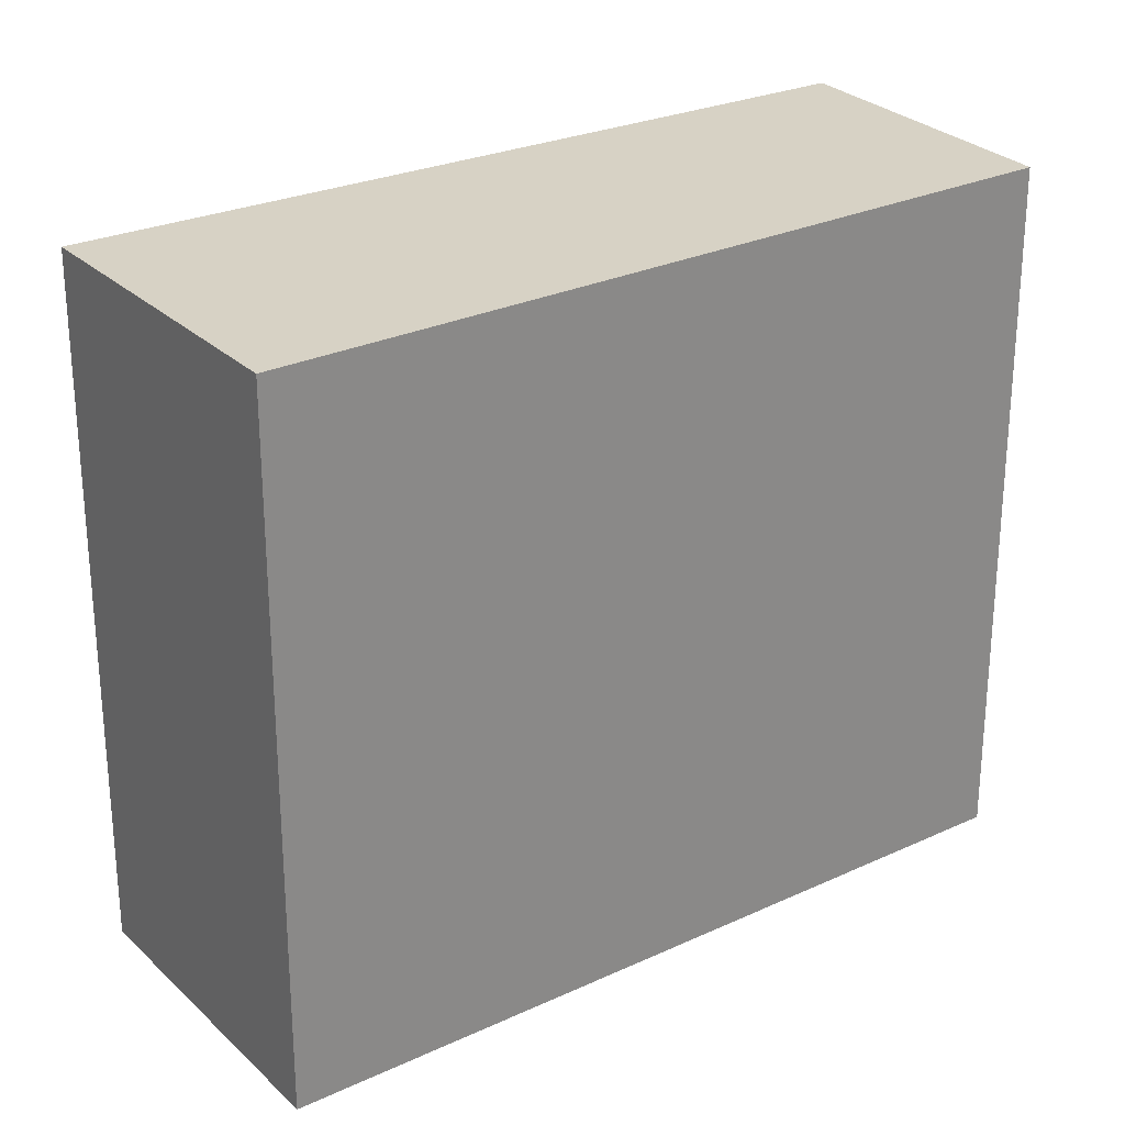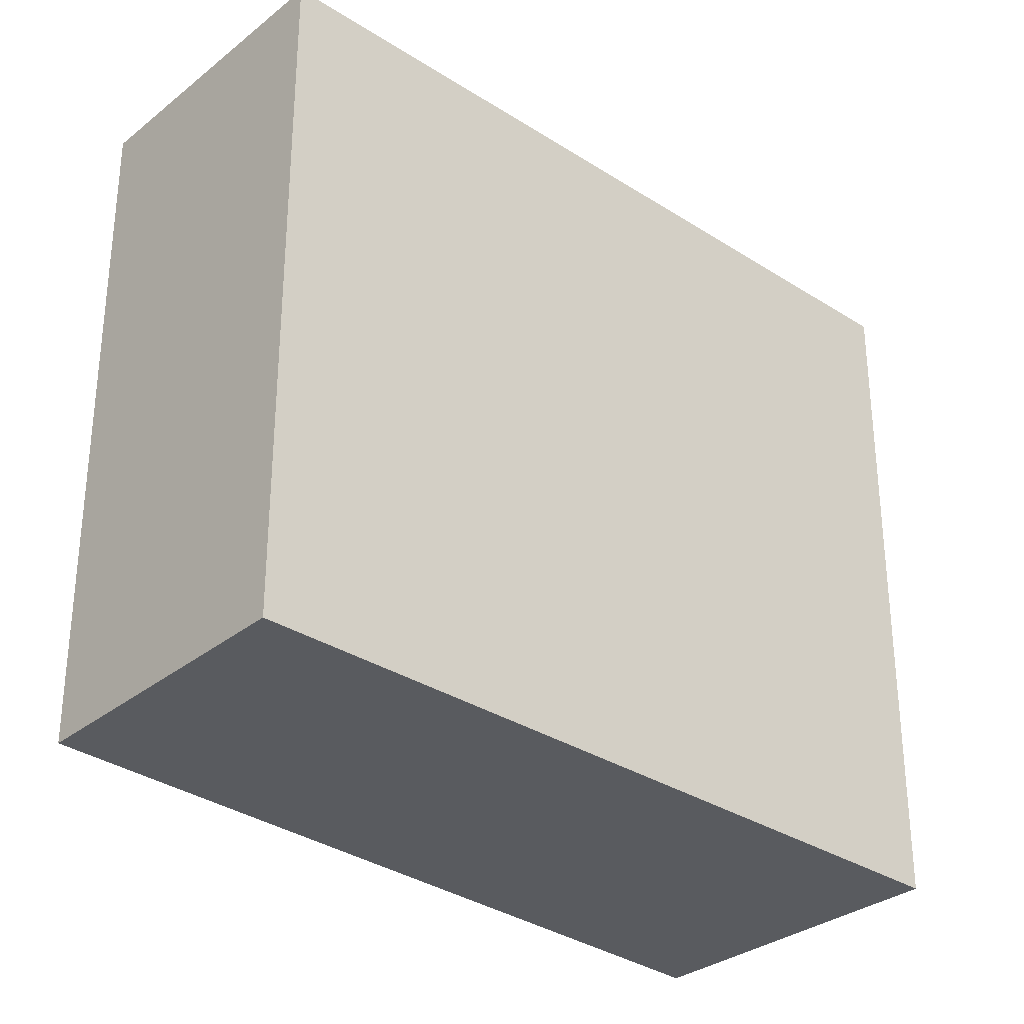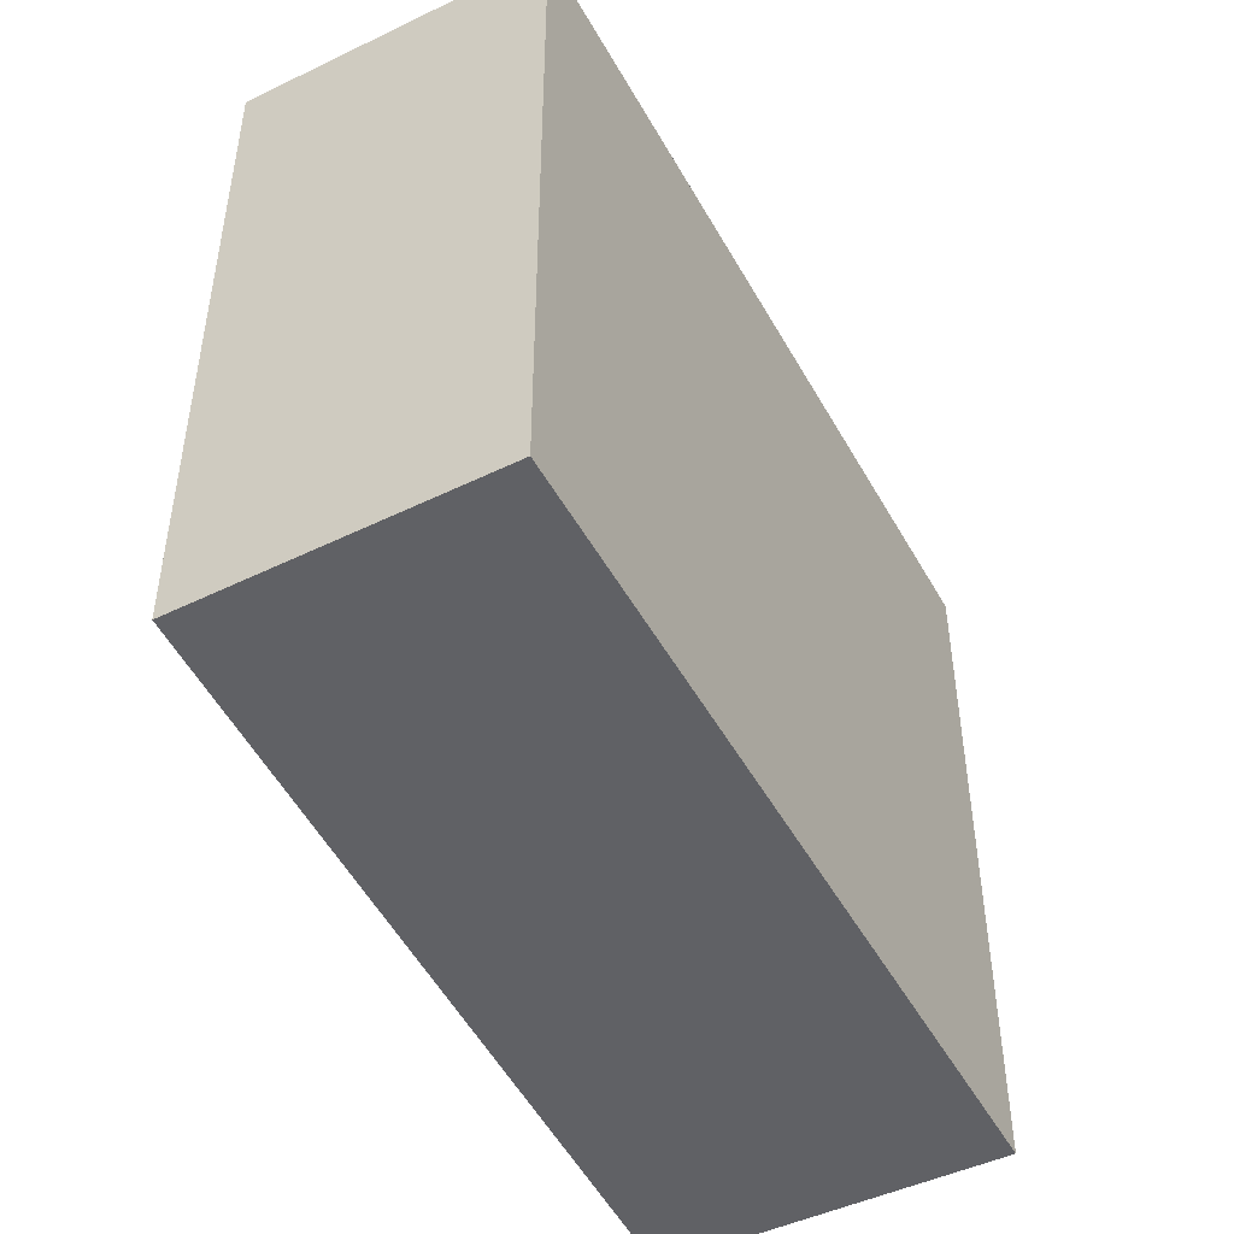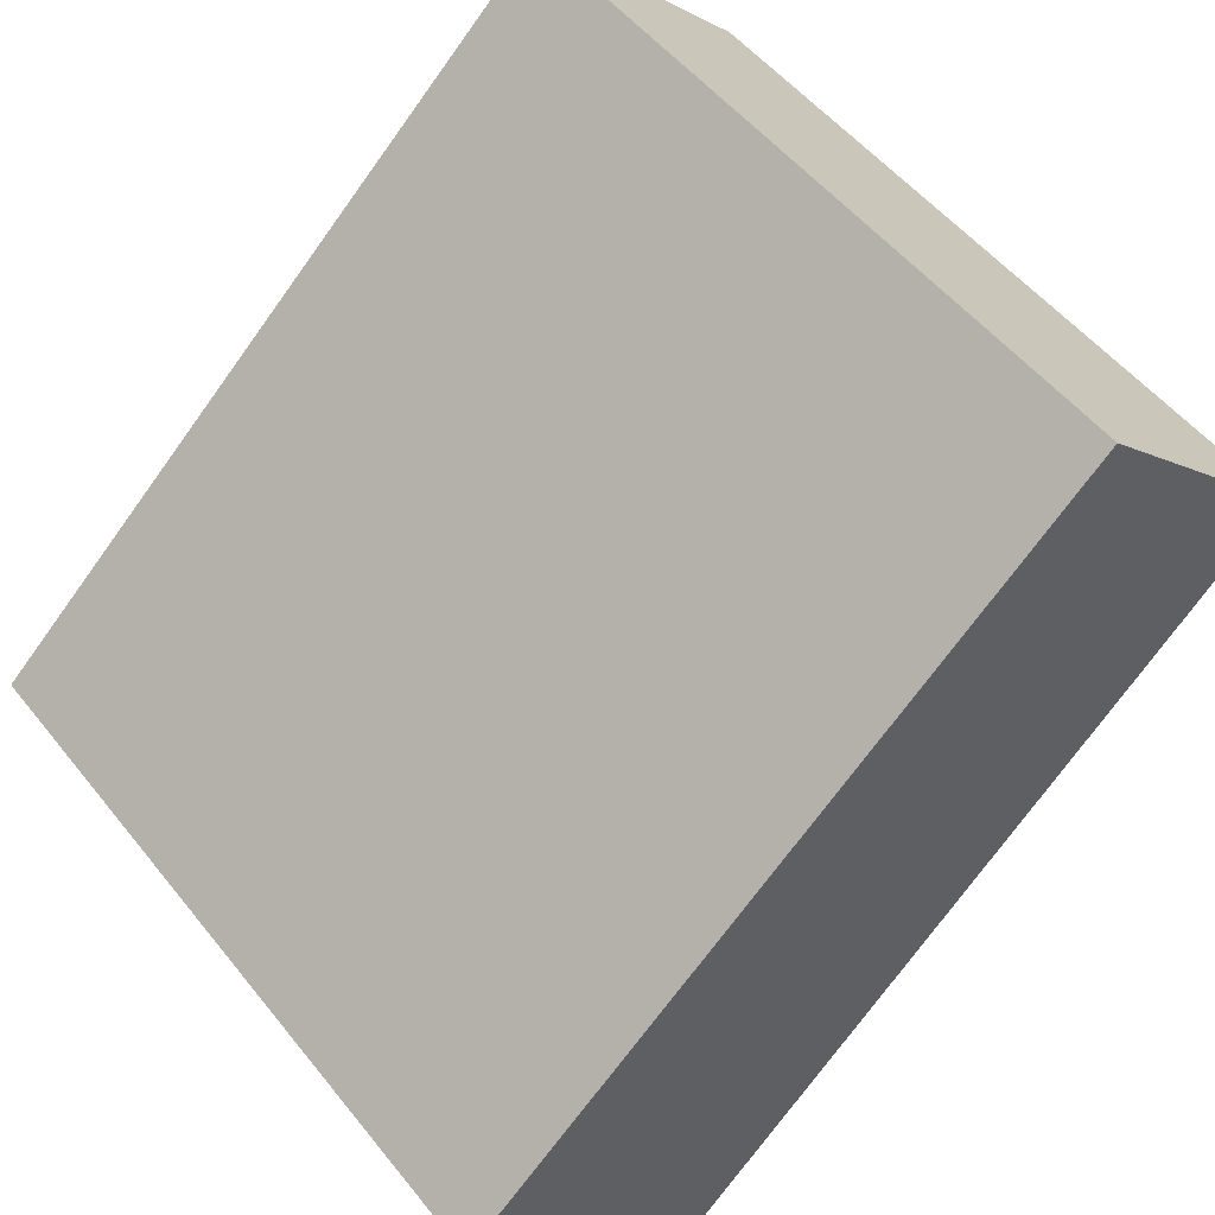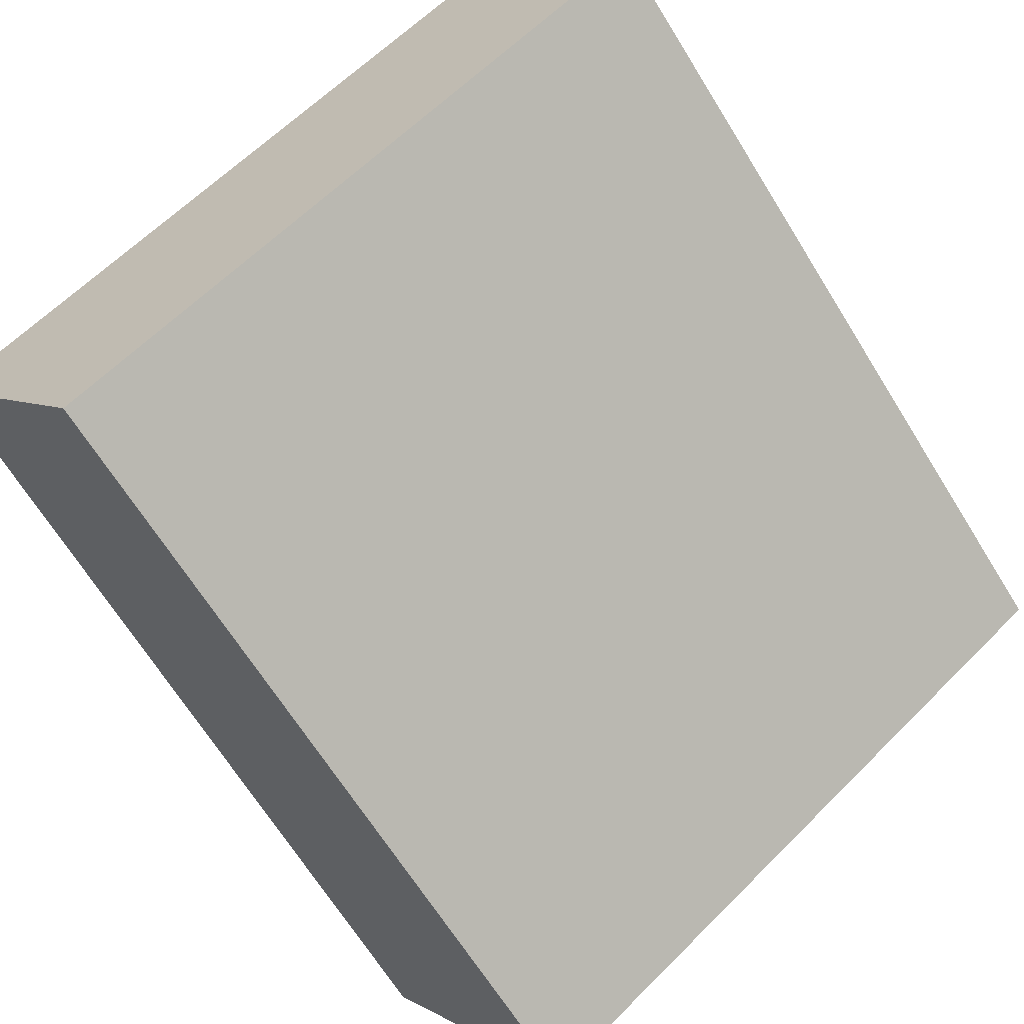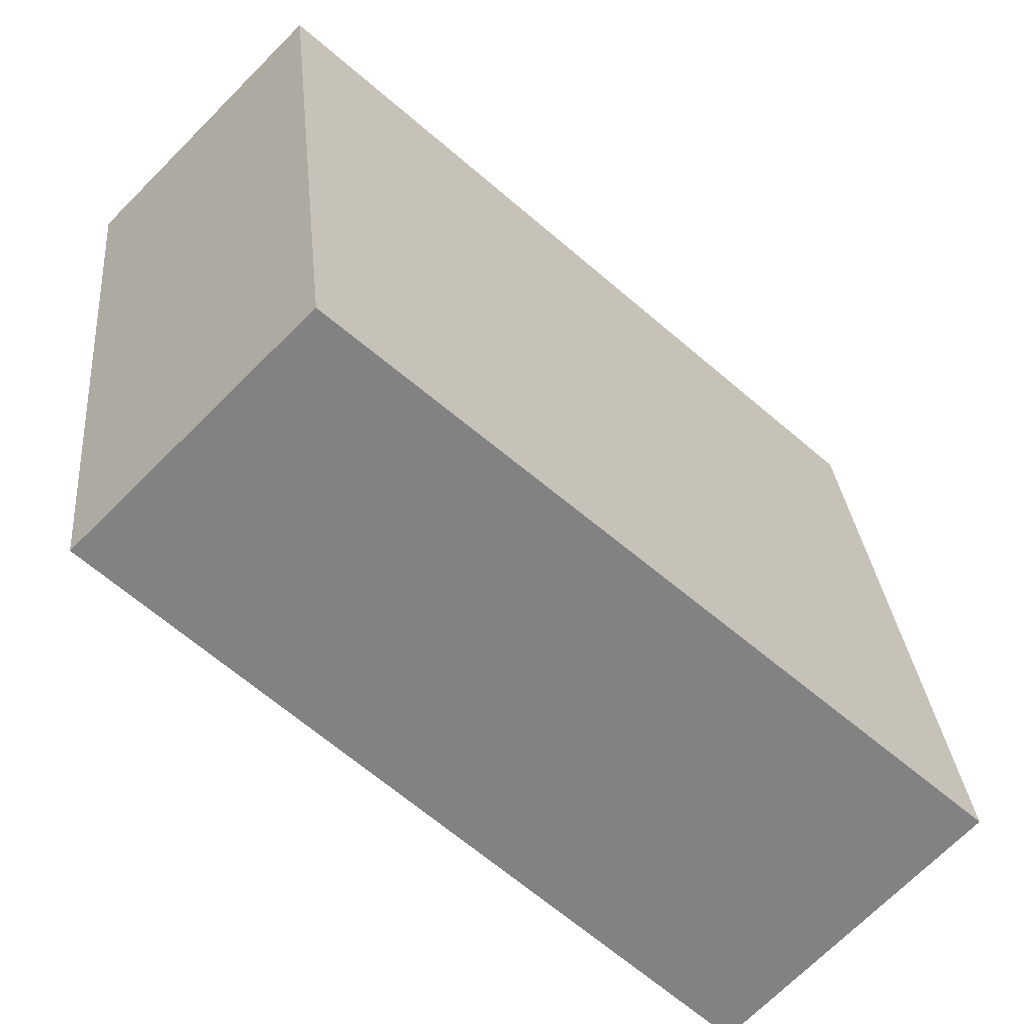
<metadata>
{"format":"obj","ext":"obj","renderer":"f3d","projection":"perspective","resolution":1024,"background":"white","views":[{"elev":27.3,"azim":-78.5,"up":"+Y"},{"elev":-32.2,"azim":93.4,"up":"+Y"},{"elev":-49.6,"azim":73.5,"up":"+Y"},{"elev":51.7,"azim":-37.2,"up":"+Z"},{"elev":61.2,"azim":-135.7,"up":"+Z"},{"elev":29.5,"azim":174.8,"up":"+Z"}]}
</metadata>
<code>
v  0.676 2.09 -0.721
v  1.778 2.09 1.645
v  2.418 2.09 1.001
v  1.457 2.09 1.348
v  0 2.09 1.28e-16
v  1.778 -1.007e-16 1.645
v  2.418 -6.129e-17 1.001
v  0.676 4.415e-17 -0.721
v  0 0 0
v  1.457 -8.254e-17 1.348
g defaultobject
f 1 2 3
f 2 1 4
f 4 1 5
f 6 3 2
f 3 6 7
f 7 1 3
f 1 7 8
f 8 5 1
f 5 8 9
f 4 6 2
f 6 4 5
f 6 5 10
f 10 5 9
f 6 8 7
f 8 6 10
f 8 10 9

</code>
